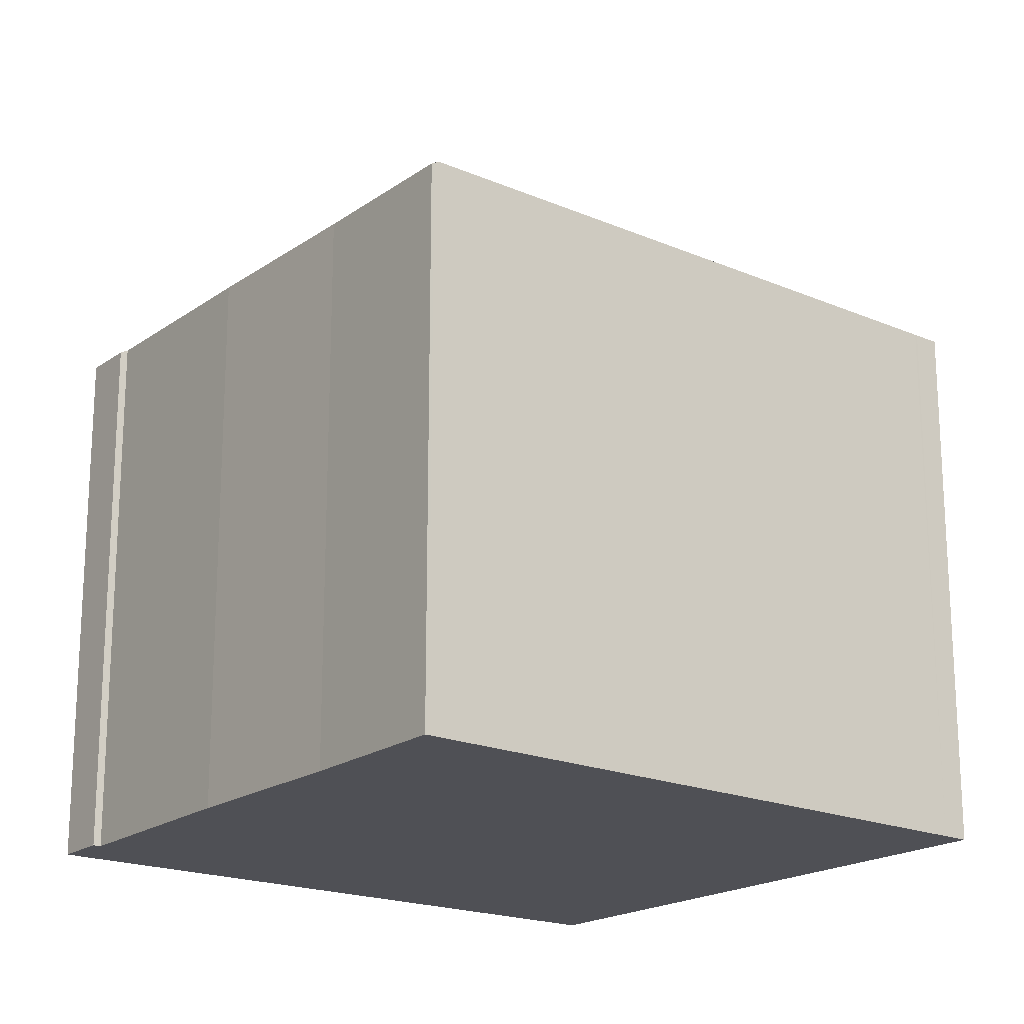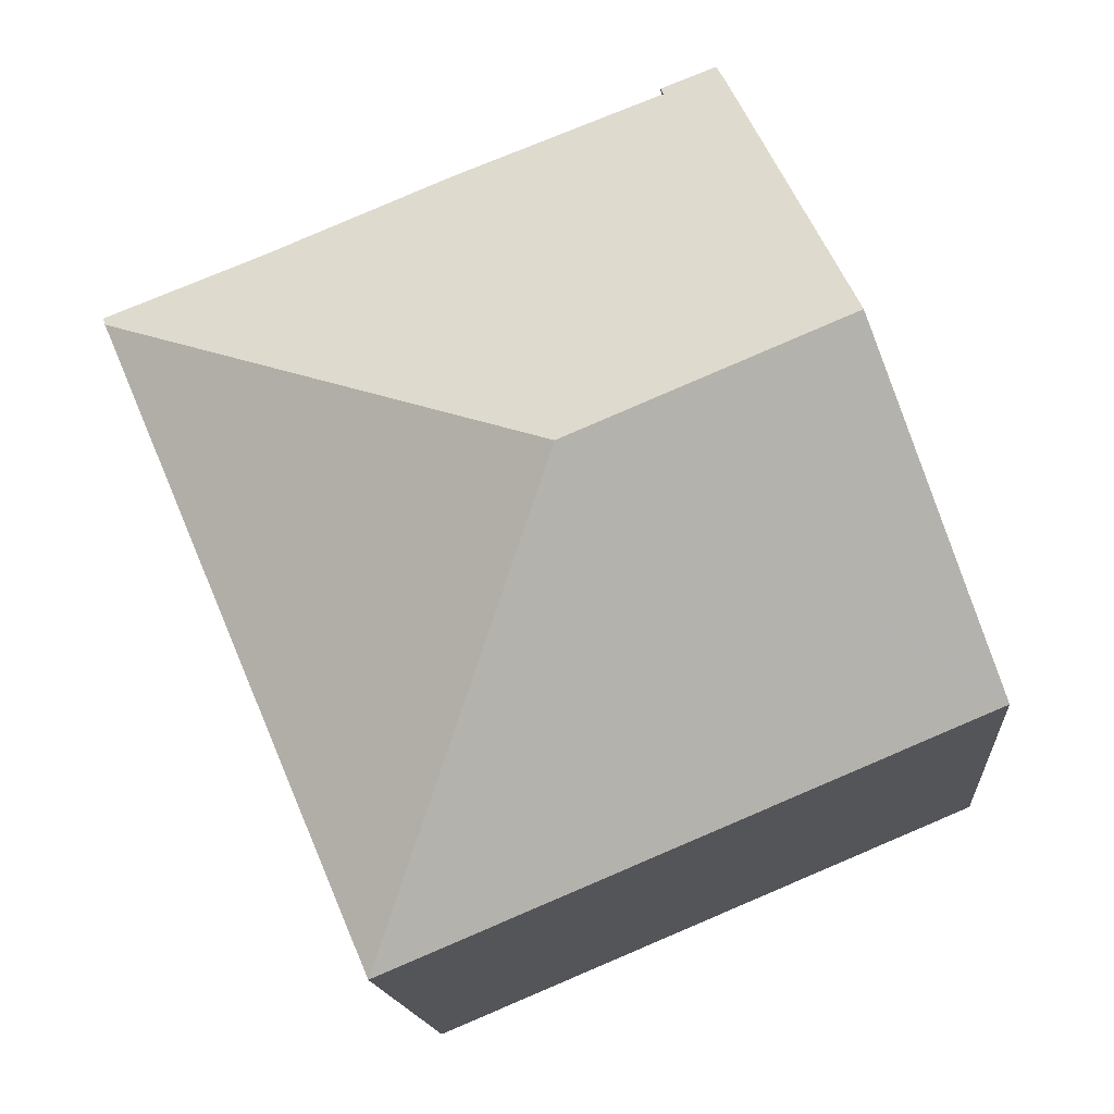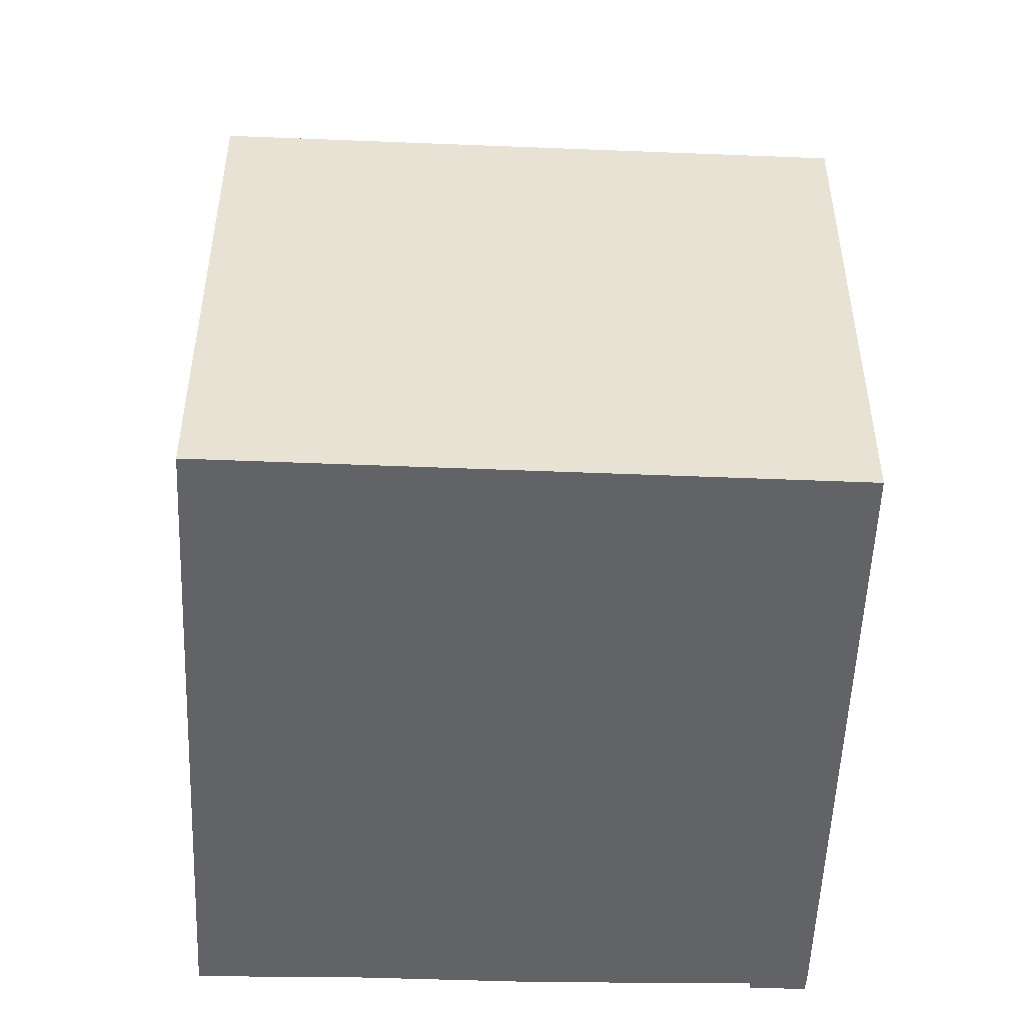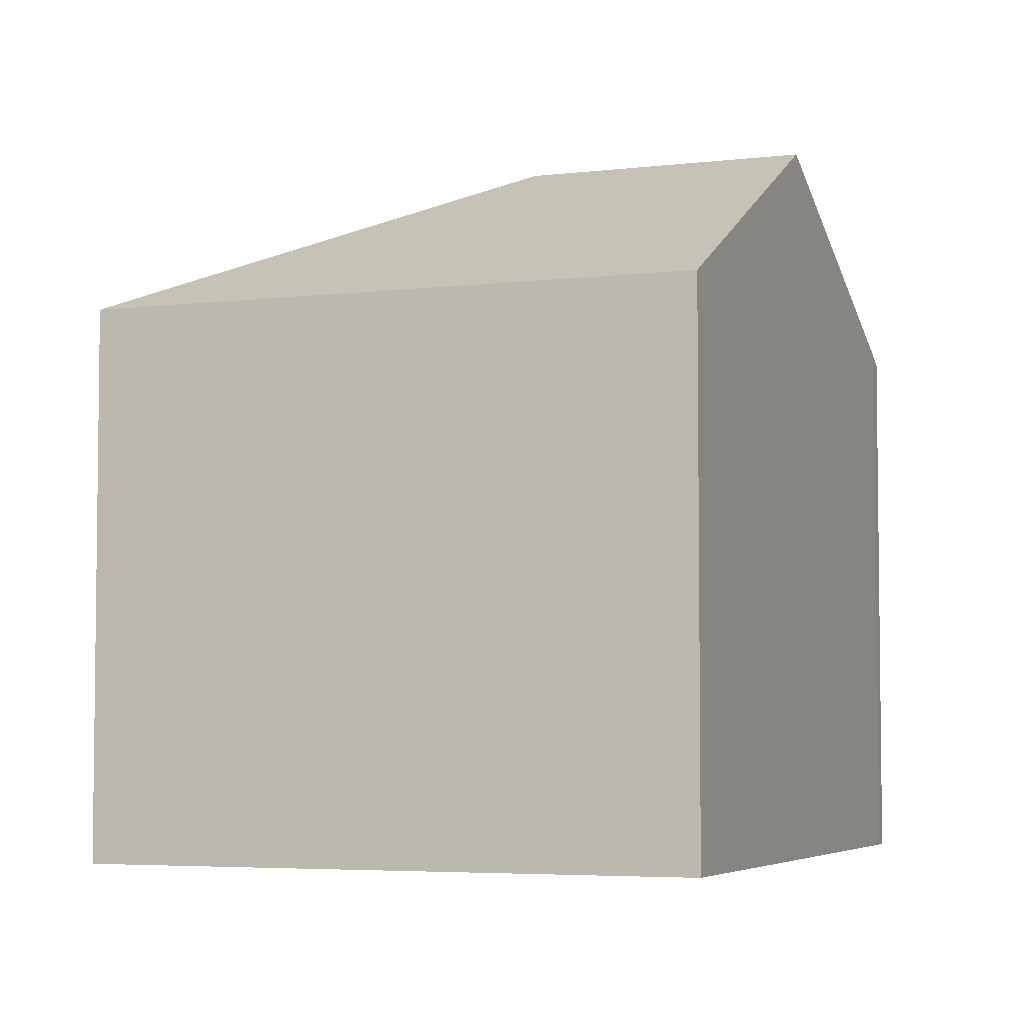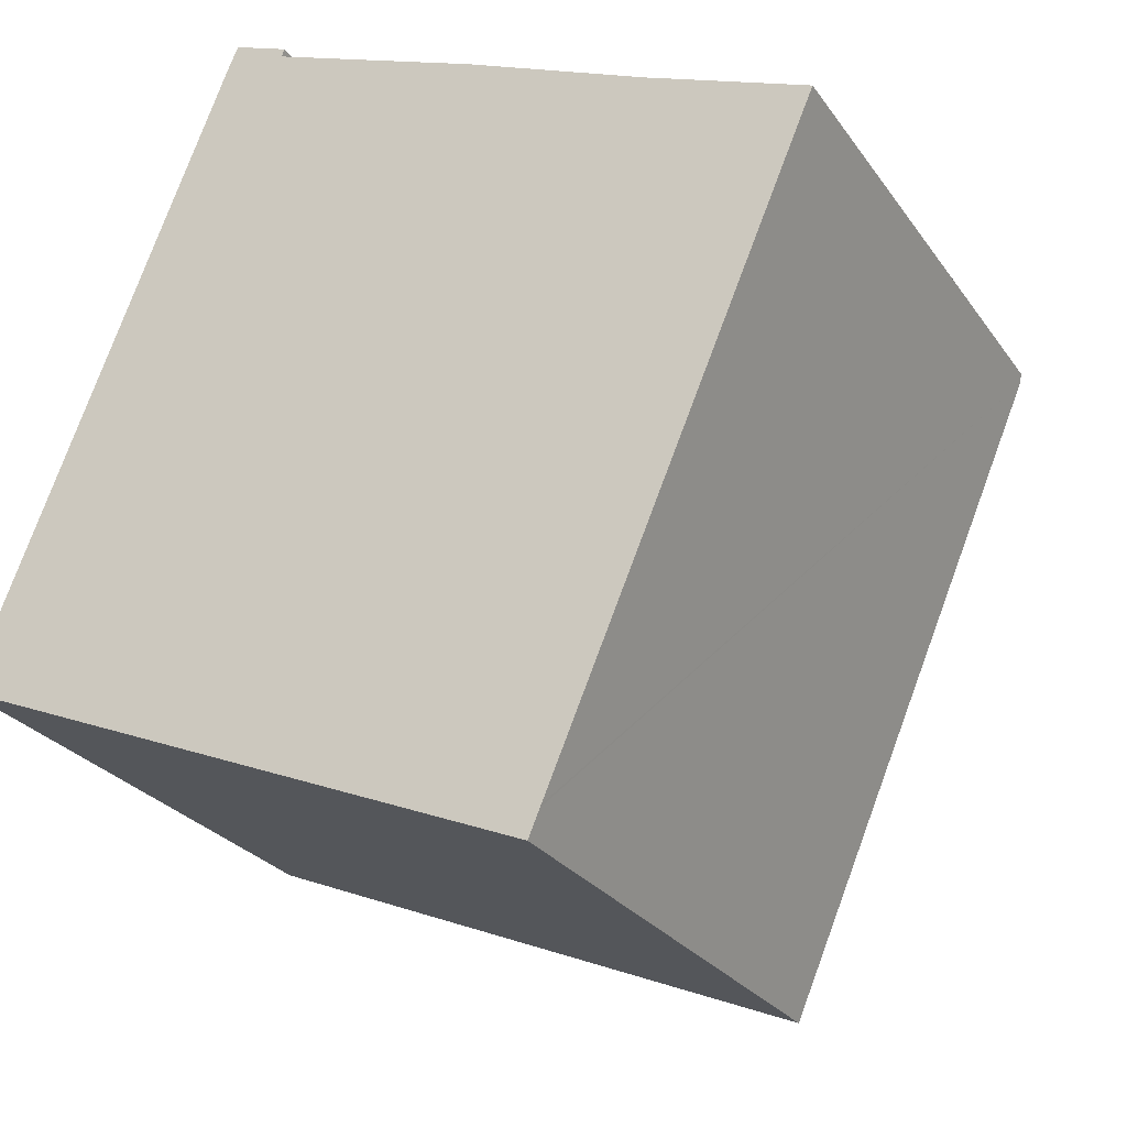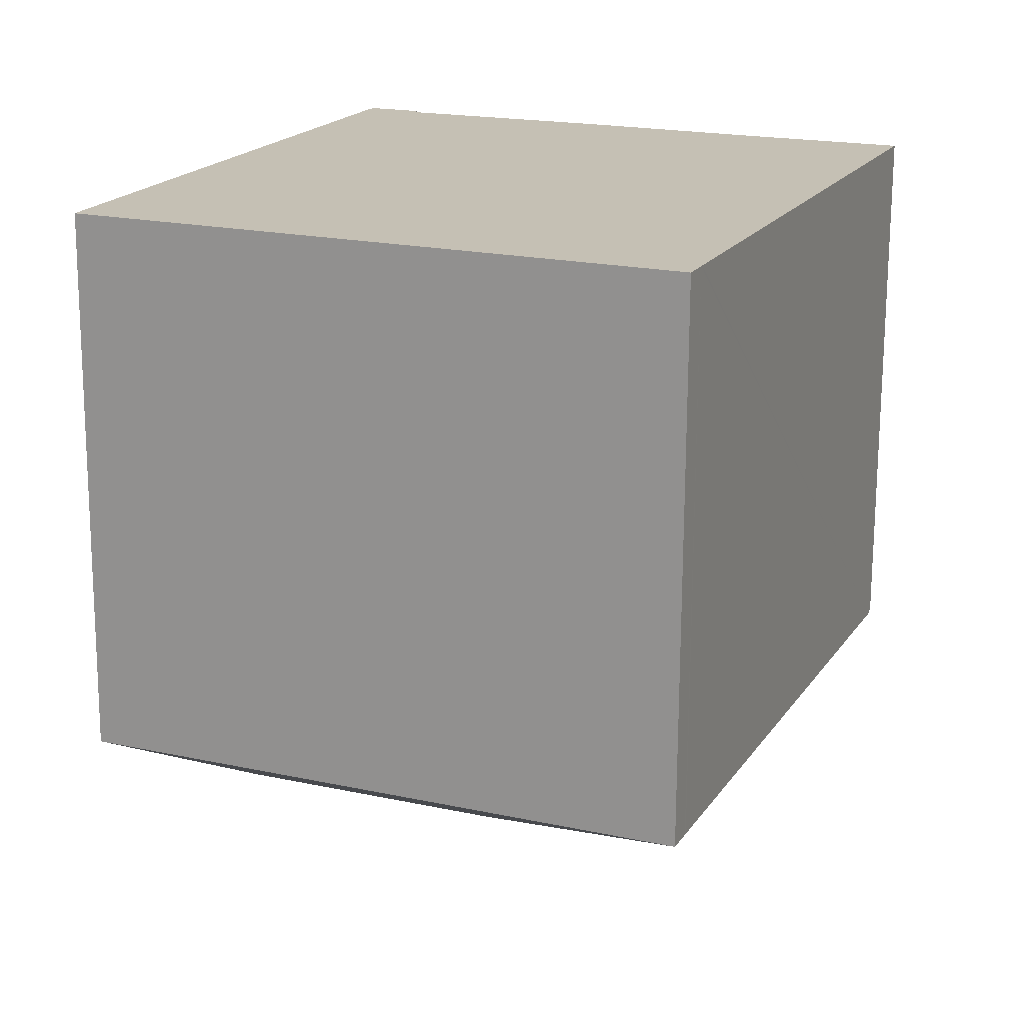
<metadata>
{"format":"obj","ext":"obj","renderer":"f3d","projection":"perspective","resolution":1024,"background":"white","views":[{"elev":-19.4,"azim":74.2,"up":"+Y"},{"elev":-14.8,"azim":-175.5,"up":"+Z"},{"elev":-51.0,"azim":-159.8,"up":"+Y"},{"elev":-4.7,"azim":-136.1,"up":"+Y"},{"elev":-26.1,"azim":27.0,"up":"+Z"},{"elev":-71.7,"azim":-0.3,"up":"+Z"}]}
</metadata>
<code>
v  7.839 14.45 4.012
v  11.64 10.92 -4.268
v  11.42 10.92 -4.778
v  11.66 10.92 -4.215
v  16.67 10.92 7.61
v  0 10.92 6.687e-16
v  0.111 11.08 0.276
v  2.507 14.45 6.243
v  16.71 10.87 7.702
v  14.75 10.87 8.523
v  16.73 10.83 7.763
v  13.64 10.89 8.947
v  10.12 10.9 10.4
v  6.044 10.98 11.94
v  5.081 10.91 12.47
v  5.032 10.91 12.49
v  4.861 11.14 12.11
v  3.69 12.79 9.19
v  6.096 10.9 12.09
v  11.42 2.926e-16 -4.778
v  11.64 2.613e-16 -4.268
v  11.66 2.581e-16 -4.215
v  16.67 -4.66e-16 7.61
v  16.71 -4.716e-16 7.702
v  16.73 -4.753e-16 7.763
v  0 0 0
v  4.861 -7.413e-16 12.11
v  0.111 -1.69e-17 0.276
v  3.69 -5.627e-16 9.19
v  2.507 -3.823e-16 6.243
v  5.032 -7.649e-16 12.49
v  6.096 -7.401e-16 12.09
v  5.081 -7.637e-16 12.47
v  6.044 -7.308e-16 11.94
v  10.12 -6.369e-16 10.4
v  13.64 -5.478e-16 8.947
v  14.75 -5.219e-16 8.523
g defaultobject
f 1 2 3
f 2 1 4
f 4 1 5
f 6 1 3
f 1 6 7
f 1 7 8
f 9 10 11
f 10 9 5
f 10 5 1
f 10 1 12
f 12 1 13
f 13 1 14
f 14 1 8
f 14 8 15
f 15 8 16
f 16 8 17
f 17 8 18
f 15 19 14
f 2 20 3
f 20 2 21
f 21 2 4
f 21 4 5
f 21 5 22
f 22 5 23
f 23 5 9
f 23 9 24
f 24 9 11
f 24 11 25
f 20 6 3
f 6 20 26
f 26 7 6
f 7 26 8
f 8 26 18
f 18 26 17
f 17 26 27
f 27 26 28
f 27 28 29
f 29 28 30
f 27 16 17
f 16 27 31
f 31 15 16
f 15 31 19
f 19 31 32
f 32 31 33
f 34 13 14
f 13 34 35
f 35 12 13
f 12 35 36
f 36 10 12
f 10 36 11
f 11 36 25
f 25 36 37
f 19 34 14
f 34 19 32
f 37 24 25
f 24 37 23
f 23 37 22
f 22 37 21
f 21 37 20
f 20 37 26
f 26 37 36
f 26 36 35
f 26 35 34
f 26 34 32
f 26 32 33
f 26 33 28
f 28 33 30
f 30 33 31
f 30 31 29
f 29 31 27

</code>
